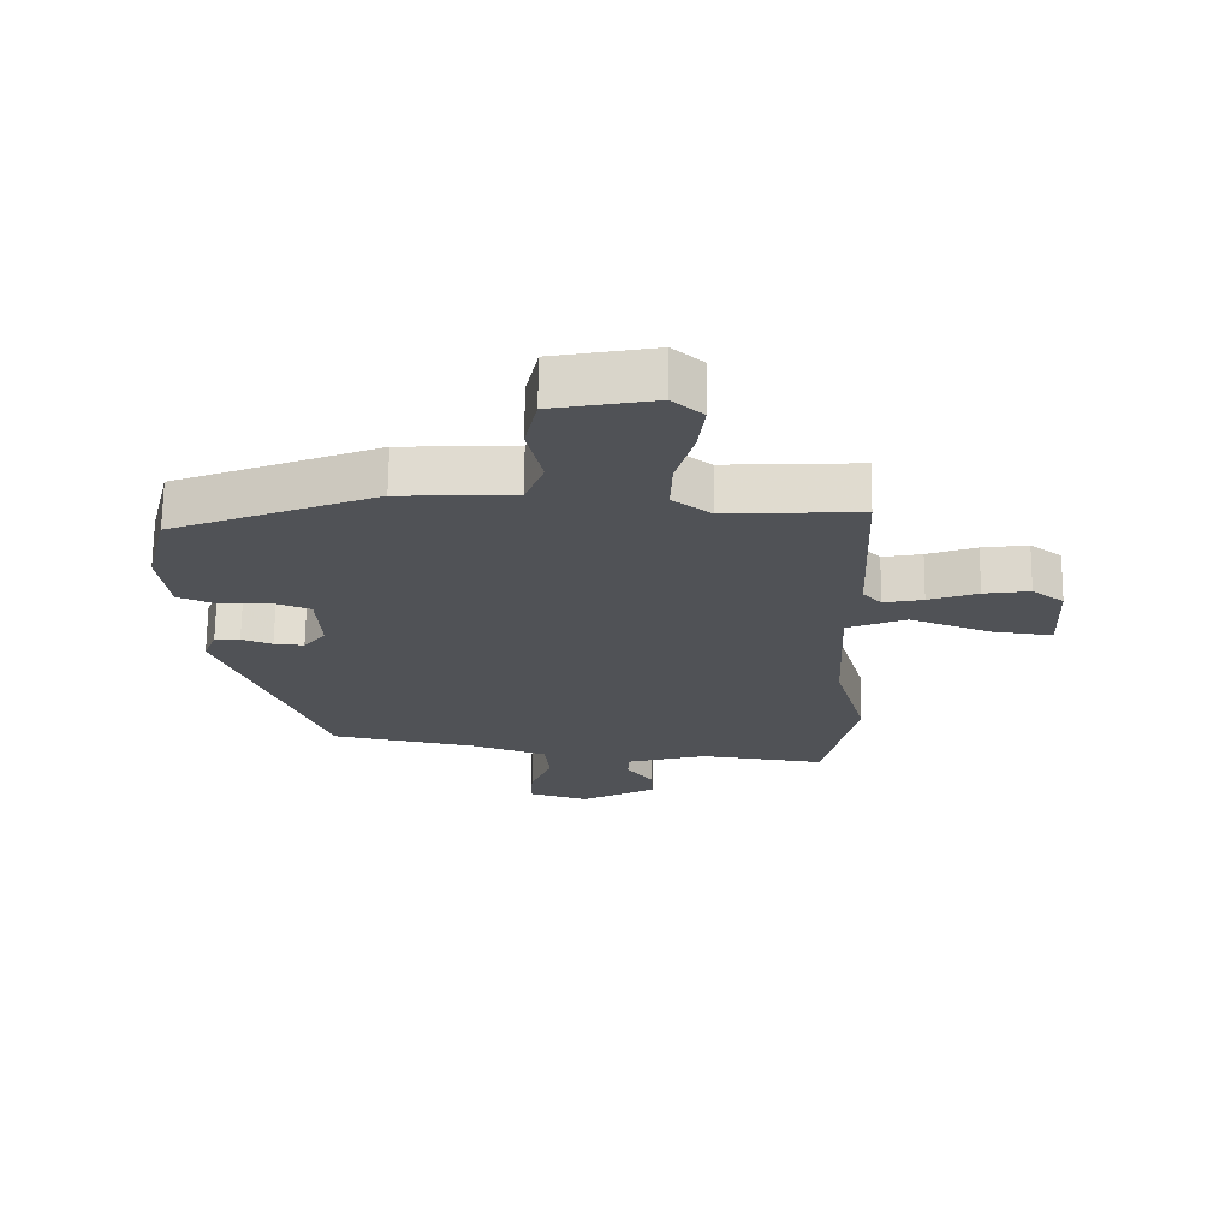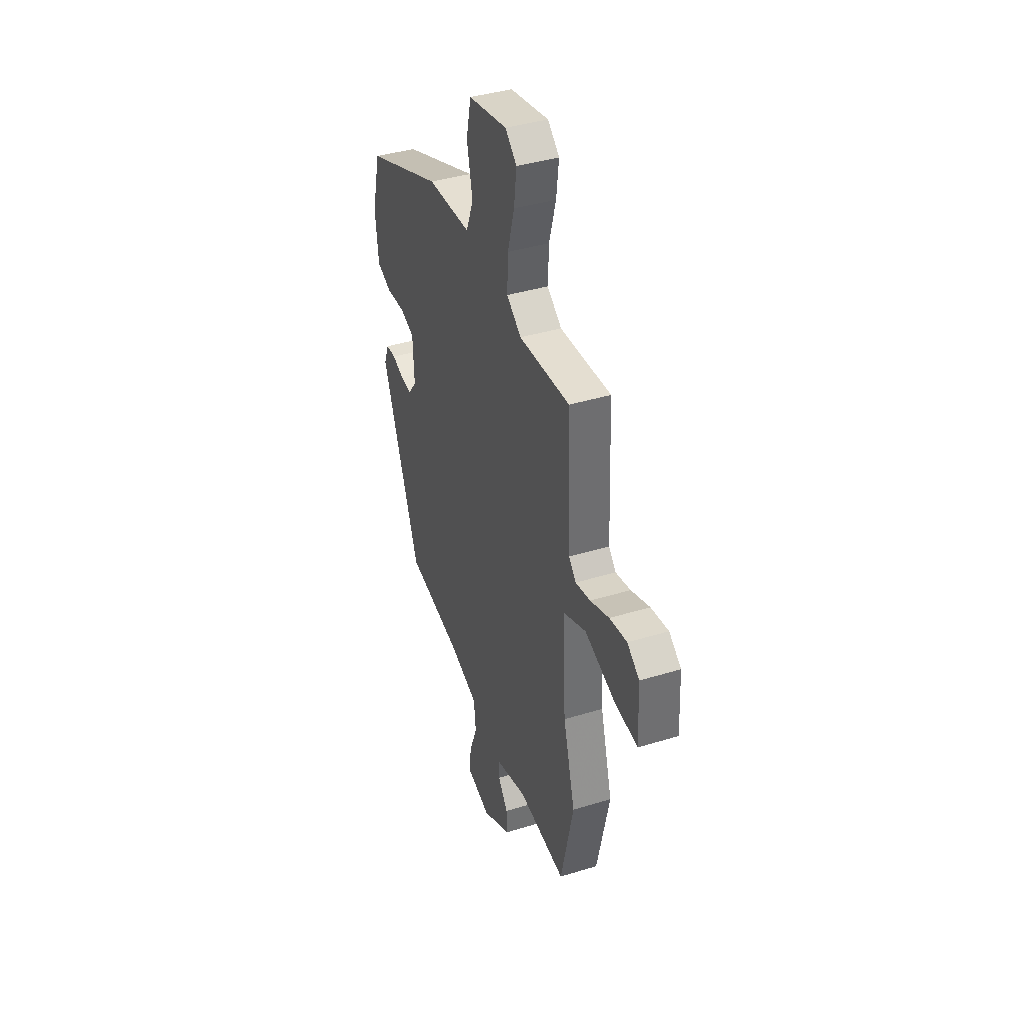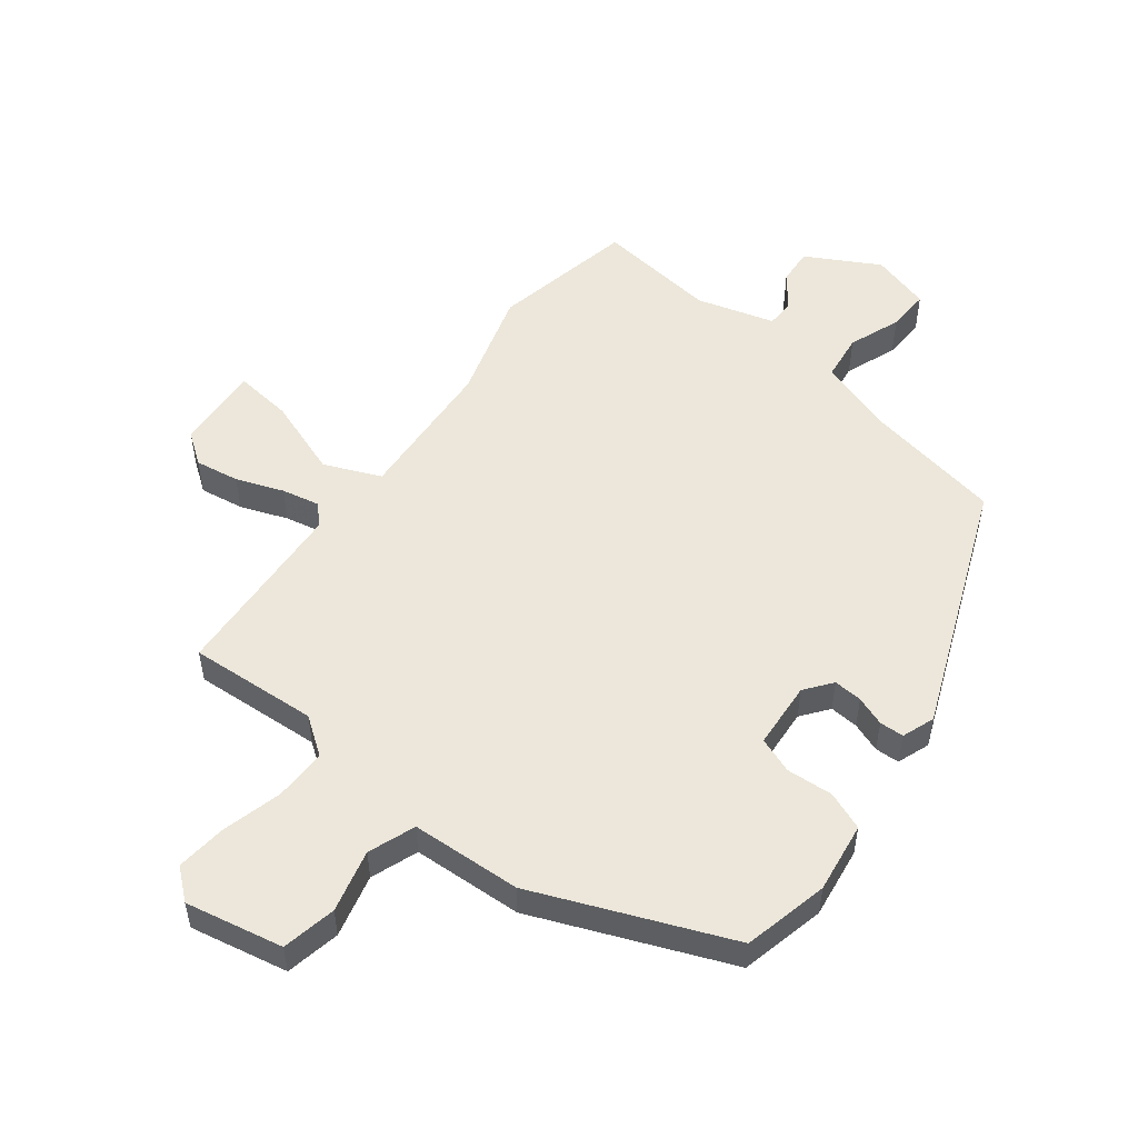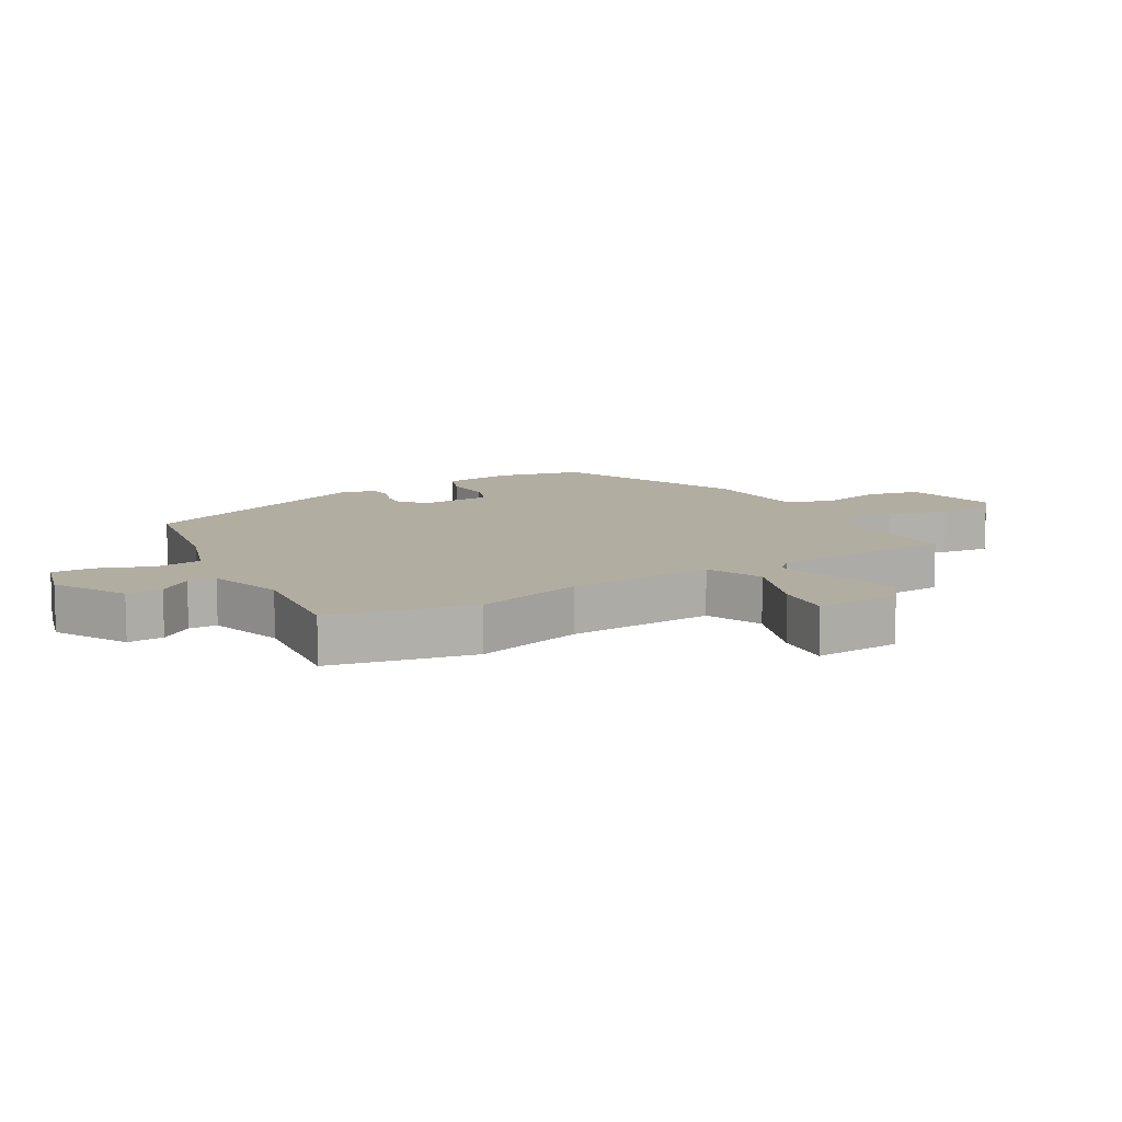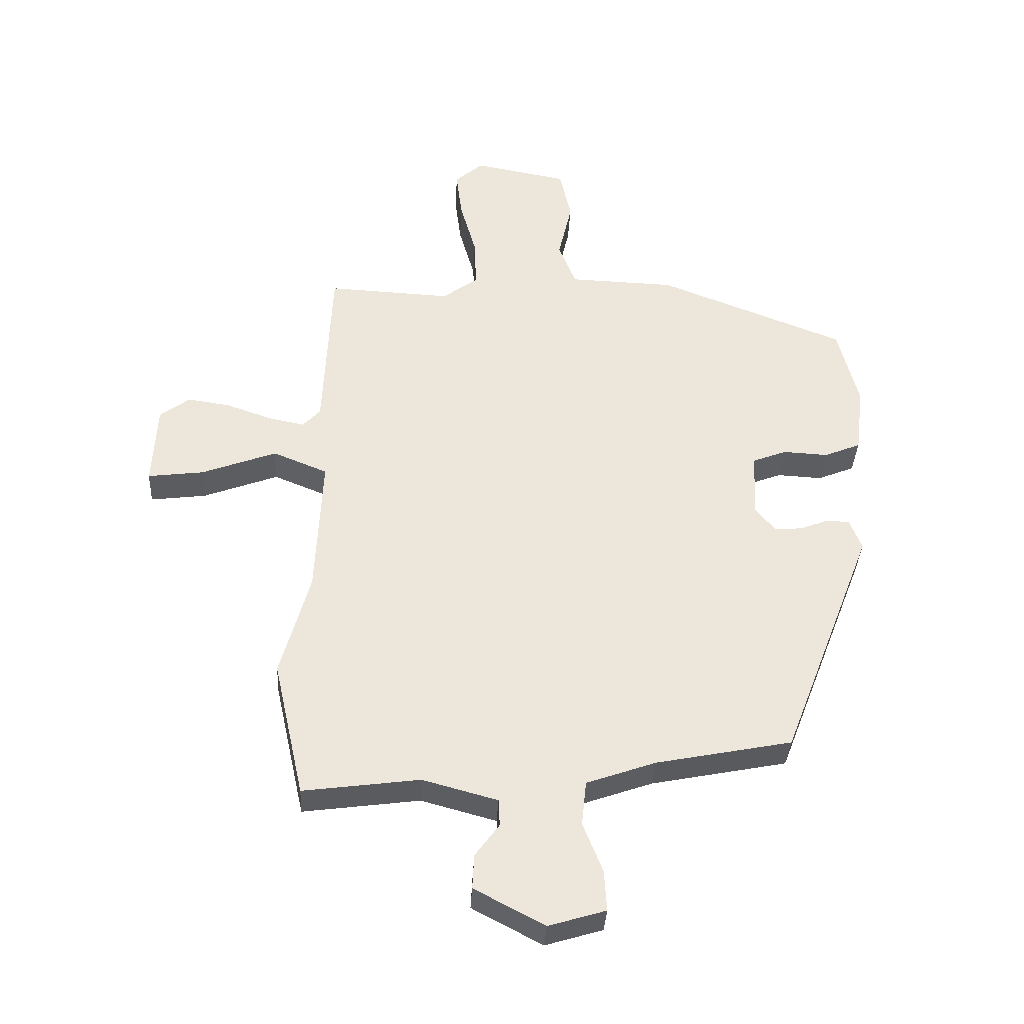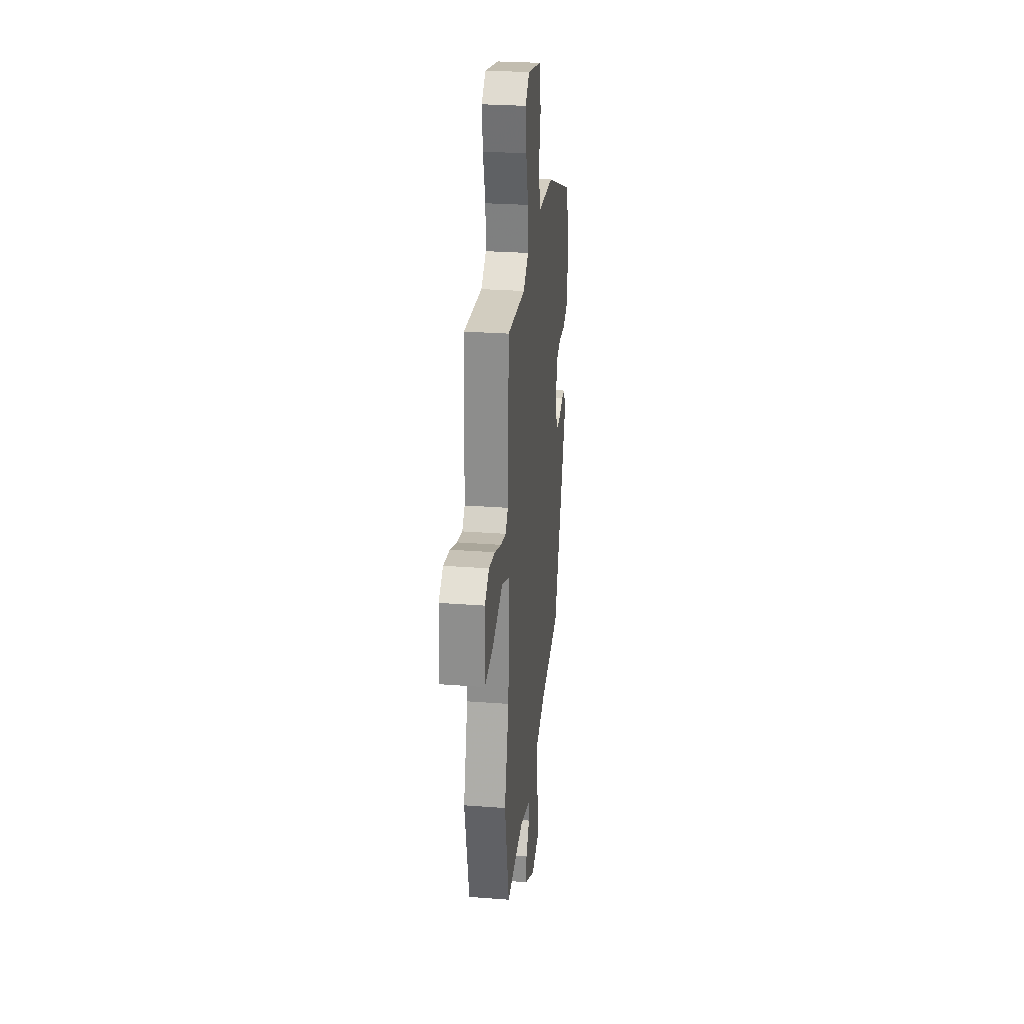
<metadata>
{"format":"obj","ext":"obj","renderer":"f3d","projection":"perspective","resolution":1024,"background":"white","views":[{"elev":69.2,"azim":-179.4,"up":"+Z"},{"elev":39.5,"azim":-110.9,"up":"+Z"},{"elev":52.5,"azim":36.7,"up":"+Y"},{"elev":10.4,"azim":-121.1,"up":"+Y"},{"elev":-35.9,"azim":-3.0,"up":"+Z"},{"elev":27.0,"azim":-83.2,"up":"+Z"}]}
</metadata>
<code>
v 0.319 0.07 -0.458
v 0.093 0.07 -0.503
v -0.023 0.07 -0.544
v -0.031 0.07 -0.619
v 0.002 0.07 -0.702
v 0.006 0.07 -0.77
v -0.089 0.07 -0.799
v -0.206 0.07 -0.737
v -0.203 0.07 -0.679
v -0.163 0.07 -0.625
v -0.165 0.07 -0.58
v -0.29 0.07 -0.546
v -0.484 0.07 -0.572
v -0.535 0.07 -0.343
v -0.486 0.07 -0.166
v -0.475 0.07 0.07
v -0.566 0.07 0.107
v -0.691 0.07 0.06
v -0.784 0.07 0.048
v -0.777 0.07 0.186
v -0.728 0.07 0.223
v -0.657 0.07 0.213
v -0.581 0.07 0.186
v -0.52 0.07 0.174
v -0.491 0.07 0.206
v -0.478 0.07 0.502
v -0.271 0.07 0.492
v -0.212 0.07 0.536
v -0.215 0.07 0.62
v -0.242 0.07 0.716
v -0.252 0.07 0.797
v -0.205 0.07 0.838
v -0.048 0.07 0.809
v -0.029 0.07 0.722
v -0.052 0.07 0.621
v -0.023 0.07 0.546
v 0.154 0.07 0.54
v 0.467 0.07 0.418
v 0.501 0.07 0.282
v 0.487 0.07 0.168
v 0.426 0.07 0.143
v 0.351 0.07 0.147
v 0.294 0.07 0.125
v 0.288 0.07 0.017
v 0.322 0.07 -0.026
v 0.368 0.07 -0.022
v 0.415 0.07 -0.004
v 0.454 0.07 -0.005
v 0.474 0.07 -0.057
v 0.319 0 -0.458
v 0.093 0 -0.503
v -0.023 0 -0.544
v -0.031 0 -0.619
v 0.002 0 -0.702
v 0.006 0 -0.77
v -0.089 0 -0.799
v -0.206 0 -0.737
v -0.203 0 -0.679
v -0.163 0 -0.625
v -0.165 0 -0.58
v -0.29 0 -0.546
v -0.484 0 -0.572
v -0.535 0 -0.343
v -0.486 0 -0.166
v -0.475 0 0.07
v -0.566 0 0.107
v -0.691 0 0.06
v -0.784 0 0.048
v -0.777 0 0.186
v -0.728 0 0.223
v -0.657 0 0.213
v -0.581 0 0.186
v -0.52 0 0.174
v -0.491 0 0.206
v -0.478 0 0.502
v -0.271 0 0.492
v -0.212 0 0.536
v -0.215 0 0.62
v -0.242 0 0.716
v -0.252 0 0.797
v -0.205 0 0.838
v -0.048 0 0.809
v -0.029 0 0.722
v -0.052 0 0.621
v -0.023 0 0.546
v 0.154 0 0.54
v 0.467 0 0.418
v 0.501 0 0.282
v 0.487 0 0.168
v 0.426 0 0.143
v 0.351 0 0.147
v 0.294 0 0.125
v 0.288 0 0.017
v 0.322 0 -0.026
v 0.368 0 -0.022
v 0.415 0 -0.004
v 0.454 0 -0.005
v 0.474 0 -0.057
f 46 47 48 49
f 45 46 49 1
f 44 45 1 2
f 43 44 2 3
f 39 40 41 42
f 39 42 43
f 36 37 38 39
f 36 39 43
f 32 33 34 35
f 32 35 36
f 29 30 31 32
f 28 29 32 36
f 27 28 36 43
f 25 26 27 43
f 20 21 22 23
f 20 23 24
f 17 18 19 20
f 17 20 24
f 16 17 24 25
f 12 13 14 15
f 11 12 15 16
f 7 8 9 10
f 7 10 11
f 4 5 6 7
f 3 4 7 11
f 16 25 43
f 3 11 16 43
f 98 97 96 95
f 50 98 95 94
f 51 50 94 93
f 52 51 93 92
f 91 90 89 88
f 92 91 88
f 88 87 86 85
f 92 88 85
f 84 83 82 81
f 85 84 81
f 81 80 79 78
f 85 81 78 77
f 92 85 77 76
f 92 76 75 74
f 72 71 70 69
f 73 72 69
f 69 68 67 66
f 73 69 66
f 74 73 66 65
f 64 63 62 61
f 65 64 61 60
f 59 58 57 56
f 60 59 56
f 56 55 54 53
f 60 56 53 52
f 92 74 65
f 92 65 60 52
f 1 50 51 2
f 2 51 52 3
f 3 52 53 4
f 4 53 54 5
f 5 54 55 6
f 6 55 56 7
f 7 56 57 8
f 8 57 58 9
f 9 58 59 10
f 10 59 60 11
f 11 60 61 12
f 12 61 62 13
f 13 62 63 14
f 14 63 64 15
f 15 64 65 16
f 16 65 66 17
f 17 66 67 18
f 18 67 68 19
f 19 68 69 20
f 20 69 70 21
f 21 70 71 22
f 22 71 72 23
f 23 72 73 24
f 24 73 74 25
f 25 74 75 26
f 26 75 76 27
f 27 76 77 28
f 28 77 78 29
f 29 78 79 30
f 30 79 80 31
f 31 80 81 32
f 32 81 82 33
f 33 82 83 34
f 34 83 84 35
f 35 84 85 36
f 36 85 86 37
f 37 86 87 38
f 38 87 88 39
f 39 88 89 40
f 40 89 90 41
f 41 90 91 42
f 42 91 92 43
f 43 92 93 44
f 44 93 94 45
f 45 94 95 46
f 46 95 96 47
f 47 96 97 48
f 48 97 98 49
f 49 98 50 1

</code>
